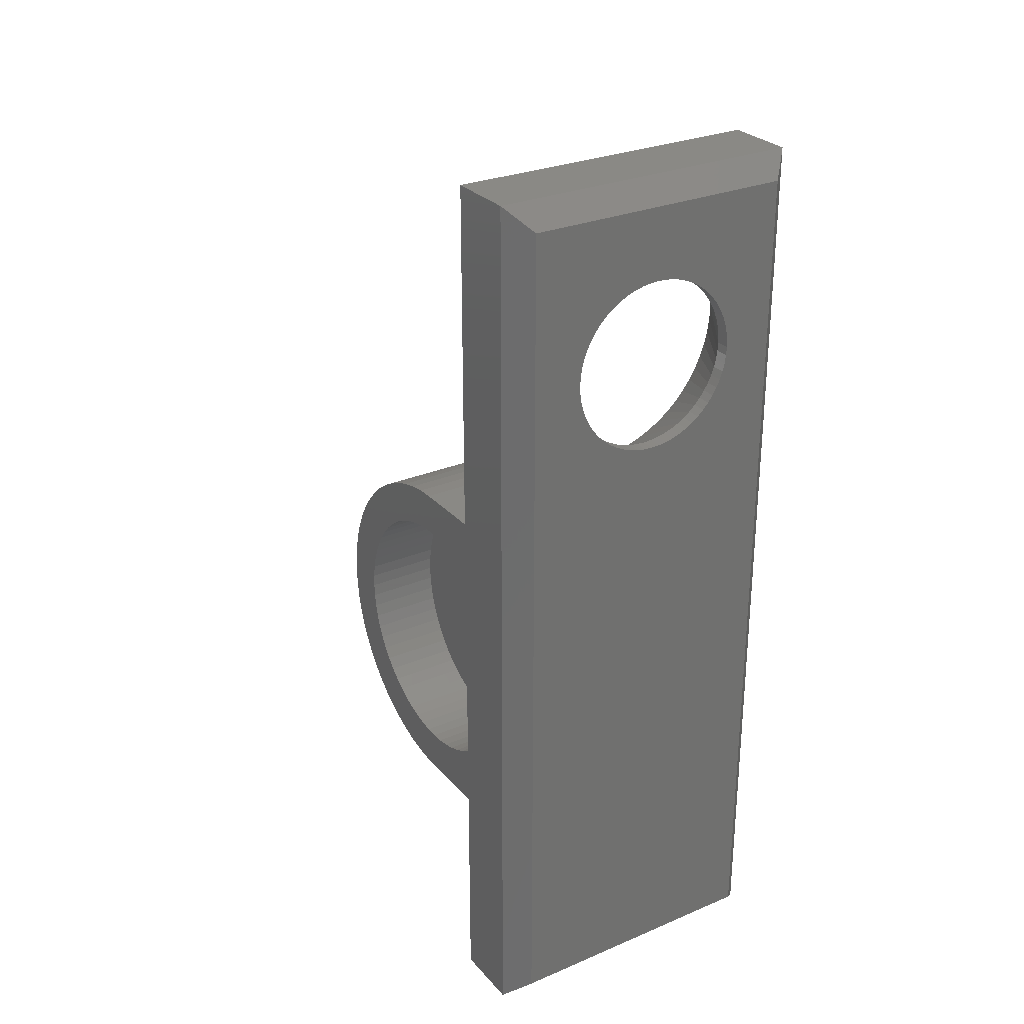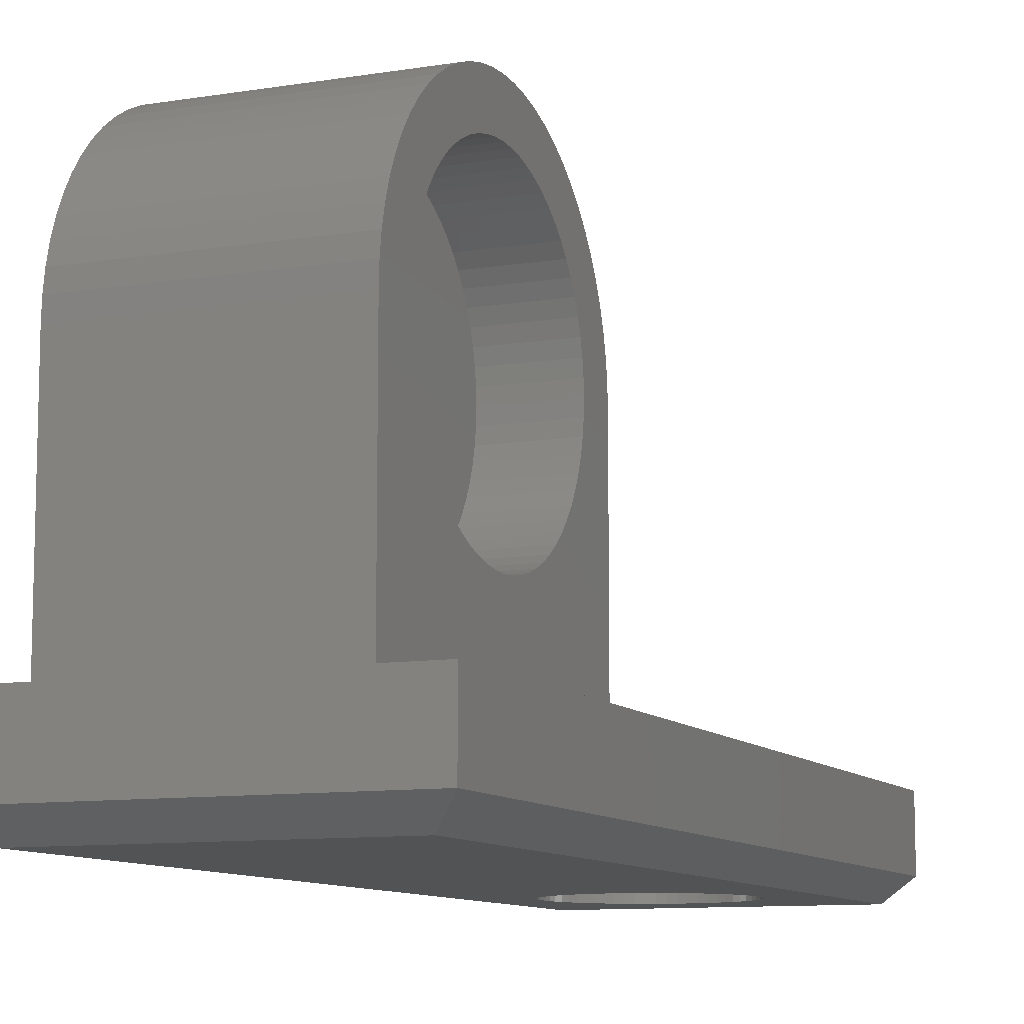
<metadata>
{"format":"stl","ext":"stl","renderer":"f3d","projection":"perspective","resolution":1024,"background":"white","views":[{"elev":28.2,"azim":147.6,"up":"+Y"},{"elev":-10.0,"azim":22.7,"up":"+Z"}]}
</metadata>
<code>
# stl→obj: 402 verts, 804 faces
v 7 0 2
v 7 20 0.5
v 7 20 2
v 7 0 0.5
v 4.914 13.35 2
v 5 10.2 2
v 5.167 13.51 2
v 4.648 13.23 2
v 4.371 13.13 2
v 4.085 13.06 2
v 3.794 13.01 2
v 3.5 13 2
v 3.206 13.01 2
v 2.915 13.06 2
v 0 10.2 2
v 2.629 13.13 2
v 2.352 13.23 2
v 2.086 13.35 2
v 1.833 13.51 2
v 1.597 13.68 2
v 1.379 13.88 2
v 0.5 16 2
v 0 20 2
v 1.181 14.1 2
v 1.006 14.33 2
v 0.8542 14.59 2
v 0.7284 14.85 2
v 0.6292 15.13 2
v 0.5576 15.41 2
v 0.5144 15.71 2
v 6.486 15.71 2
v 6.5 16 2
v 6.486 16.29 2
v 6.442 16.59 2
v 6.371 16.87 2
v 6.272 17.15 2
v 6.146 17.41 2
v 5.994 17.67 2
v 5.819 17.9 2
v 5.621 18.12 2
v 5.403 18.32 2
v 5.167 18.49 2
v 4.914 18.65 2
v 4.648 18.77 2
v 4.371 18.87 2
v 4.085 18.94 2
v 3.794 18.99 2
v 3.5 19 2
v 3.206 18.99 2
v 2.915 18.94 2
v 0.5144 16.29 2
v 0.5576 16.59 2
v 0.6292 16.87 2
v 0.7284 17.15 2
v 0.8542 17.41 2
v 1.006 17.67 2
v 1.181 17.9 2
v 1.379 18.12 2
v 1.597 18.32 2
v 1.833 18.49 2
v 2.086 18.65 2
v 2.352 18.77 2
v 2.629 18.87 2
v 6.442 15.41 2
v 6.371 15.13 2
v 6.272 14.85 2
v 6.146 14.59 2
v 5.994 14.33 2
v 5.819 14.1 2
v 5.621 13.88 2
v 5.403 13.68 2
v 5 2 2
v 0 0 2
v 0 2 2
v 5.363 15.63 0
v 6.5 19.5 0
v 6.5 0.5 0
v 5.391 15.81 0
v 5.4 16 0
v 5.318 15.45 0
v 5.255 15.27 0
v 5.176 15.1 0
v 5.08 14.94 0
v 4.969 14.79 0
v 4.843 14.66 0
v 4.705 14.53 0
v 4.556 14.42 0
v 4.396 14.32 0
v 4.227 14.24 0
v 4.052 14.18 0
v 3.871 14.14 0
v 3.686 14.11 0
v 3.5 14.1 0
v 0.5 0.5 0
v 3.314 14.11 0
v 3.129 14.14 0
v 2.948 14.18 0
v 2.773 14.24 0
v 2.604 14.32 0
v 2.444 14.42 0
v 2.295 14.53 0
v 2.156 14.66 0
v 2.031 14.79 0
v 1.92 14.94 0
v 1.824 15.1 0
v 1.745 15.27 0
v 1.637 15.63 0
v 0.5 19.5 0
v 1.609 15.81 0
v 1.682 15.45 0
v 5.391 16.19 0
v 5.363 16.37 0
v 5.318 16.55 0
v 5.255 16.73 0
v 5.176 16.9 0
v 5.08 17.06 0
v 4.969 17.21 0
v 4.843 17.34 0
v 4.705 17.47 0
v 4.556 17.58 0
v 4.396 17.68 0
v 4.227 17.76 0
v 4.052 17.82 0
v 3.871 17.86 0
v 3.686 17.89 0
v 3.5 17.9 0
v 3.314 17.89 0
v 3.129 17.86 0
v 2.948 17.82 0
v 2.773 17.76 0
v 1.6 16 0
v 2.604 17.68 0
v 2.444 17.58 0
v 2.295 17.47 0
v 2.156 17.34 0
v 2.031 17.21 0
v 1.92 17.06 0
v 1.824 16.9 0
v 1.745 16.73 0
v 1.682 16.55 0
v 1.637 16.37 0
v 1.609 16.19 0
v 0 20 0.5
v 0 2 7.1
v 0 10.2 7.1
v 0 10.18 7.502
v 0 10.12 7.9
v 0 10.02 8.29
v 0 9.888 8.669
v 0 9.716 9.033
v 0 9.509 9.378
v 0 9.269 9.701
v 0 8.999 9.999
v 0 8.701 10.27
v 0 8.378 10.51
v 0 8.033 10.72
v 0 7.669 10.89
v 0 7.29 11.02
v 0 6.9 11.12
v 0 6.502 11.18
v 0 6.1 11.2
v 0 5.698 11.18
v 0 5.3 11.12
v 0 4.91 11.02
v 0 4.531 10.89
v 0 4.167 10.72
v 0 3.822 10.51
v 0 3.499 10.27
v 0 3.201 9.999
v 0 2.931 9.701
v 0 2.691 9.378
v 0 2.484 9.033
v 0 2.312 8.669
v 0 2.177 8.29
v 0 2.079 7.9
v 0 0 0.5
v 0 2.02 7.502
v 5 10.2 7.1
v 5 2.079 7.9
v 5 2.02 7.502
v 5 10.12 7.9
v 5 10.02 8.29
v 5 3.822 10.51
v 5 4.167 10.72
v 5 9.888 8.669
v 5 9.716 9.033
v 5 6.1 11.2
v 5 6.502 11.18
v 5 10.18 7.502
v 5 6.9 11.12
v 5 2 7.1
v 5 9.509 9.378
v 5 9.269 9.701
v 5 9.185 7.404
v 5 9.2 7.1
v 5 9.14 7.705
v 5 9.067 8
v 5 8.496 9.067
v 5 8.999 9.999
v 5 8.964 8.286
v 5 8.834 8.561
v 5 8.292 9.292
v 5 8.701 10.27
v 5 8.678 8.822
v 5 8.067 9.496
v 5 8.378 10.51
v 5 7.822 9.678
v 5 8.033 10.72
v 5 7.561 9.834
v 5 7.669 10.89
v 5 7.286 9.964
v 5 7.29 11.02
v 5 7 10.07
v 5 6.705 10.14
v 5 6.404 10.19
v 5 6.1 10.2
v 5 5.796 10.19
v 5 5.698 11.18
v 5 5.495 10.14
v 5 5.3 11.12
v 5 5.2 10.07
v 5 4.91 11.02
v 5 4.914 9.964
v 5 4.531 10.89
v 5 4.639 9.834
v 5 4.378 9.678
v 5 4.133 9.496
v 5 3.499 10.27
v 5 3.908 9.292
v 5 3.201 9.999
v 5 3.704 9.067
v 5 2.931 9.701
v 5 3.522 8.822
v 5 2.691 9.378
v 5 3.366 8.561
v 5 2.484 9.033
v 5 3.236 8.286
v 5 2.312 8.669
v 5 3.133 8
v 5 9.185 6.796
v 5 9.14 6.495
v 5 9.067 6.2
v 5 8.964 5.914
v 5 8.834 5.639
v 5 8.678 5.378
v 5 8.496 5.133
v 5 8.292 4.908
v 5 8.067 4.704
v 5 7.822 4.522
v 5 7.561 4.366
v 5 7.286 4.236
v 5 7 4.133
v 5 6.705 4.06
v 5 6.404 4.015
v 5 6.1 4
v 5 5.796 4.015
v 5 5.495 4.06
v 5 5.2 4.133
v 5 4.914 4.236
v 5 2.177 8.29
v 5 3.06 7.705
v 5 3.015 7.404
v 5 3 7.1
v 5 3.015 6.796
v 5 3.06 6.495
v 5 3.133 6.2
v 5 3.236 5.914
v 5 3.366 5.639
v 5 3.522 5.378
v 5 4.639 4.366
v 5 4.378 4.522
v 5 4.133 4.704
v 5 3.908 4.908
v 5 3.704 5.133
v 3.25 3.236 8.286
v 3.25 3.133 8
v 3.25 3.704 9.067
v 3.25 3.522 8.822
v 3.25 7 10.07
v 3.25 7.286 9.964
v 3.25 9.14 7.705
v 3.25 9.067 8
v 3.25 3.015 6.796
v 3.25 3.06 6.495
v 3.25 3.522 5.378
v 3.25 3.704 5.133
v 3.25 5.2 10.07
v 3.25 5.495 10.14
v 3.25 6.705 4.06
v 3.25 6.404 4.015
v 3.25 3.908 9.292
v 3.25 3.366 8.561
v 3.25 7.286 4.236
v 3.25 7 4.133
v 3.25 9.185 7.404
v 3.25 9.185 6.796
v 3.25 9.2 7.1
v 3.25 9.14 6.495
v 3.25 9.067 6.2
v 3.25 8.964 8.286
v 3.25 8.964 5.914
v 3.25 8.834 8.561
v 3.25 8.834 5.639
v 3.25 8.678 8.822
v 3.25 8.678 5.378
v 3.25 8.496 9.067
v 3.25 8.496 5.133
v 3.25 8.292 9.292
v 3.25 8.292 4.908
v 3.25 8.067 9.496
v 3.25 8.067 4.704
v 3.25 7.822 9.678
v 3.25 7.822 4.522
v 3.25 7.561 9.834
v 3.25 7.561 4.366
v 3.25 6.705 10.14
v 3.25 6.404 10.19
v 3.25 6.1 10.2
v 3.25 6.1 4
v 3.25 5.796 10.19
v 3.25 5.796 4.015
v 3.25 5.495 4.06
v 3.25 5.2 4.133
v 3.25 4.914 9.964
v 3.25 4.914 4.236
v 3.25 4.639 9.834
v 3.25 4.639 4.366
v 3.25 4.378 9.678
v 3.25 4.378 4.522
v 3.25 4.133 9.496
v 3.25 4.133 4.704
v 3.25 3.908 4.908
v 3.25 3.366 5.639
v 3.25 3.236 5.914
v 3.25 3.133 6.2
v 3.25 3.06 7.705
v 3.25 3.015 7.404
v 3.25 3 7.1
v 3.871 14.14 0.3
v 5.176 15.1 0.3
v 5.08 14.94 0.3
v 2.031 17.21 0.3
v 5.4 16 0.3
v 5.391 16.19 0.3
v 4.227 14.24 0.3
v 5.255 15.27 0.3
v 4.052 14.18 0.3
v 2.444 17.58 0.3
v 4.705 14.53 0.3
v 2.156 14.66 0.3
v 2.031 14.79 0.3
v 5.363 16.37 0.3
v 5.318 16.55 0.3
v 4.969 14.79 0.3
v 4.843 14.66 0.3
v 3.871 17.86 0.3
v 5.318 15.45 0.3
v 2.295 17.47 0.3
v 2.156 17.34 0.3
v 3.129 14.14 0.3
v 3.5 14.1 0.3
v 4.556 14.42 0.3
v 2.295 14.53 0.3
v 5.363 15.63 0.3
v 1.637 15.63 0.3
v 4.705 17.47 0.3
v 3.686 17.89 0.3
v 3.5 17.9 0.3
v 1.92 14.94 0.3
v 4.052 17.82 0.3
v 5.391 15.81 0.3
v 3.686 14.11 0.3
v 3.129 17.86 0.3
v 4.396 14.32 0.3
v 2.444 14.42 0.3
v 2.773 17.76 0.3
v 4.969 17.21 0.3
v 1.637 16.37 0.3
v 1.6 16 0.3
v 2.604 17.68 0.3
v 1.609 15.81 0.3
v 2.948 14.18 0.3
v 2.773 14.24 0.3
v 1.824 15.1 0.3
v 4.556 17.58 0.3
v 4.396 17.68 0.3
v 1.745 15.27 0.3
v 2.948 17.82 0.3
v 3.314 14.11 0.3
v 1.745 16.73 0.3
v 1.824 16.9 0.3
v 4.843 17.34 0.3
v 1.92 17.06 0.3
v 1.682 15.45 0.3
v 3.314 17.89 0.3
v 1.682 16.55 0.3
v 5.176 16.9 0.3
v 5.08 17.06 0.3
v 4.227 17.76 0.3
v 2.604 14.32 0.3
v 1.609 16.19 0.3
v 5.255 16.73 0.3
f 1 2 3
f 2 1 4
f 5 6 7
f 8 6 5
f 9 6 8
f 10 6 9
f 11 6 10
f 12 6 11
f 13 6 12
f 14 6 13
f 15 14 16
f 15 16 17
f 15 17 18
f 15 18 19
f 15 19 20
f 15 20 21
f 15 22 23
f 14 15 6
f 24 15 21
f 25 15 24
f 26 15 25
f 27 15 26
f 28 15 27
f 29 15 28
f 30 15 29
f 22 15 30
f 31 3 32
f 3 33 32
f 3 34 33
f 3 35 34
f 3 36 35
f 3 37 36
f 3 38 37
f 3 39 38
f 3 40 39
f 3 41 40
f 3 42 41
f 3 43 42
f 3 44 43
f 3 45 44
f 3 46 45
f 3 47 46
f 3 48 47
f 23 48 3
f 48 23 49
f 49 23 50
f 51 23 22
f 52 23 51
f 53 23 52
f 54 23 53
f 55 23 54
f 56 23 55
f 57 23 56
f 58 23 57
f 59 23 58
f 60 23 59
f 61 23 60
f 62 23 61
f 63 23 62
f 50 23 63
f 3 31 1
f 64 1 31
f 65 1 64
f 66 1 65
f 6 66 67
f 6 67 68
f 6 68 69
f 6 69 70
f 6 70 71
f 6 71 7
f 66 6 1
f 72 1 6
f 73 72 74
f 72 73 1
f 75 76 77
f 76 78 79
f 76 75 78
f 77 80 75
f 77 81 80
f 77 82 81
f 77 83 82
f 77 84 83
f 77 85 84
f 77 86 85
f 77 87 86
f 77 88 87
f 77 89 88
f 77 90 89
f 77 91 90
f 77 92 91
f 77 93 92
f 94 93 77
f 93 94 95
f 95 94 96
f 96 94 97
f 97 94 98
f 98 94 99
f 99 94 100
f 100 94 101
f 101 94 102
f 102 94 103
f 103 94 104
f 104 94 105
f 105 94 106
f 107 108 109
f 108 107 94
f 110 94 107
f 106 94 110
f 111 76 79
f 112 76 111
f 113 76 112
f 114 76 113
f 115 76 114
f 116 76 115
f 117 76 116
f 118 76 117
f 119 76 118
f 120 76 119
f 121 76 120
f 122 76 121
f 123 76 122
f 124 76 123
f 125 76 124
f 126 76 125
f 108 126 127
f 108 127 128
f 108 128 129
f 108 129 130
f 109 108 131
f 126 108 76
f 132 108 130
f 133 108 132
f 134 108 133
f 135 108 134
f 136 108 135
f 137 108 136
f 138 108 137
f 139 108 138
f 140 108 139
f 141 108 140
f 142 108 141
f 131 108 142
f 143 15 23
f 144 145 15
f 145 144 146
f 146 144 147
f 147 144 148
f 148 144 149
f 149 144 150
f 150 144 151
f 151 144 152
f 152 144 153
f 153 144 154
f 154 144 155
f 155 144 156
f 156 144 157
f 157 144 158
f 158 144 159
f 159 144 160
f 160 144 161
f 161 144 162
f 162 144 163
f 163 144 164
f 164 144 165
f 165 144 166
f 166 144 167
f 167 144 168
f 168 144 169
f 169 144 170
f 170 144 171
f 171 144 172
f 172 144 173
f 173 144 174
f 174 144 175
f 144 15 74
f 176 15 143
f 15 176 74
f 74 176 73
f 175 144 177
f 2 23 3
f 23 2 143
f 176 1 73
f 1 176 4
f 94 4 176
f 4 94 77
f 94 143 108
f 143 94 176
f 2 77 76
f 77 2 4
f 76 143 2
f 143 76 108
f 6 145 178
f 145 6 15
f 177 179 175
f 179 177 180
f 181 148 182
f 148 181 147
f 166 183 184
f 183 166 167
f 185 150 186
f 150 185 149
f 160 187 188
f 187 160 161
f 178 146 189
f 146 178 145
f 189 147 181
f 147 189 146
f 159 188 190
f 188 159 160
f 74 191 144
f 191 74 72
f 192 152 193
f 152 192 151
f 182 149 185
f 149 182 148
f 189 194 195
f 192 196 194
f 192 197 196
f 198 193 199
f 192 200 197
f 192 201 200
f 202 199 203
f 192 204 201
f 193 198 204
f 205 203 206
f 199 202 198
f 203 205 202
f 207 206 208
f 206 207 205
f 209 208 210
f 208 209 207
f 211 210 212
f 210 211 209
f 212 213 211
f 190 213 212
f 190 214 213
f 188 214 190
f 188 215 214
f 187 215 188
f 187 216 215
f 187 217 216
f 218 217 187
f 218 219 217
f 220 219 218
f 220 221 219
f 222 221 220
f 221 222 223
f 224 223 222
f 223 224 225
f 184 225 224
f 225 184 226
f 183 226 184
f 226 183 227
f 228 227 183
f 227 228 229
f 230 229 228
f 229 230 231
f 232 231 230
f 231 232 233
f 234 233 232
f 233 234 235
f 236 235 234
f 235 236 237
f 237 238 239
f 238 237 236
f 195 178 189
f 194 189 181
f 194 181 182
f 194 182 185
f 194 185 186
f 194 186 192
f 204 192 193
f 178 195 240
f 178 240 241
f 178 241 242
f 178 242 243
f 178 243 6
f 244 6 243
f 245 6 244
f 246 6 245
f 247 6 246
f 248 6 247
f 249 6 248
f 250 6 249
f 251 6 250
f 252 6 251
f 253 6 252
f 254 6 253
f 255 6 254
f 72 255 256
f 72 256 257
f 72 257 258
f 72 258 259
f 260 239 238
f 239 260 261
f 179 261 260
f 261 179 262
f 180 262 179
f 262 180 263
f 191 263 180
f 263 191 264
f 264 191 265
f 265 191 266
f 266 191 267
f 267 191 268
f 72 268 191
f 268 72 269
f 255 72 6
f 270 72 259
f 271 72 270
f 272 72 271
f 273 72 272
f 274 72 273
f 269 72 274
f 144 180 177
f 180 144 191
f 168 230 228
f 230 168 169
f 167 228 183
f 228 167 168
f 174 238 173
f 238 174 260
f 157 212 210
f 212 157 158
f 171 232 170
f 232 171 234
f 165 184 224
f 184 165 166
f 193 153 199
f 153 193 152
f 175 260 174
f 260 175 179
f 186 151 192
f 151 186 150
f 163 222 220
f 222 163 164
f 153 203 199
f 203 153 154
f 172 234 171
f 234 172 236
f 161 218 187
f 218 161 162
f 156 210 208
f 210 156 157
f 162 220 218
f 220 162 163
f 158 190 212
f 190 158 159
f 173 236 172
f 236 173 238
f 154 206 203
f 206 154 155
f 155 208 206
f 208 155 156
f 170 230 169
f 230 170 232
f 164 224 222
f 224 164 165
f 239 275 237
f 275 239 276
f 233 277 231
f 277 233 278
f 279 211 213
f 211 279 280
f 281 197 282
f 197 281 196
f 265 283 264
f 283 265 284
f 274 285 269
f 285 274 286
f 287 219 221
f 219 287 288
f 289 254 253
f 254 289 290
f 231 291 229
f 291 231 277
f 237 292 235
f 292 237 275
f 293 252 251
f 252 293 294
f 295 296 297
f 281 296 295
f 281 298 296
f 282 298 281
f 282 299 298
f 300 299 282
f 300 301 299
f 302 301 300
f 302 303 301
f 304 303 302
f 304 305 303
f 306 305 304
f 306 307 305
f 308 307 306
f 308 309 307
f 310 309 308
f 310 311 309
f 312 311 310
f 312 313 311
f 314 313 312
f 314 315 313
f 280 315 314
f 280 293 315
f 279 293 280
f 279 294 293
f 316 294 279
f 316 289 294
f 317 289 316
f 317 290 289
f 318 290 317
f 318 319 290
f 320 319 318
f 320 321 319
f 288 321 320
f 288 322 321
f 287 322 288
f 287 323 322
f 324 323 287
f 324 325 323
f 326 325 324
f 326 327 325
f 328 327 326
f 328 329 327
f 330 329 328
f 330 331 329
f 291 331 330
f 291 332 331
f 277 332 291
f 277 286 332
f 278 286 277
f 278 285 286
f 292 285 278
f 292 333 285
f 275 333 292
f 275 334 333
f 276 334 275
f 276 335 334
f 336 335 276
f 336 284 335
f 337 284 336
f 337 283 284
f 283 337 338
f 263 337 262
f 337 263 338
f 269 333 268
f 333 269 285
f 321 257 256
f 257 321 322
f 261 276 239
f 276 261 336
f 329 272 271
f 272 329 331
f 316 213 214
f 213 316 279
f 315 251 250
f 251 315 293
f 290 255 254
f 255 290 319
f 309 248 247
f 248 309 311
f 294 253 252
f 253 294 289
f 282 200 300
f 200 282 197
f 296 195 297
f 195 296 240
f 280 209 211
f 209 280 314
f 302 204 304
f 204 302 201
f 305 244 303
f 244 305 245
f 318 215 216
f 215 318 317
f 327 271 270
f 271 327 329
f 267 335 266
f 335 267 334
f 314 207 209
f 207 314 312
f 306 202 308
f 202 306 198
f 309 246 307
f 246 309 247
f 291 227 229
f 227 291 330
f 266 284 265
f 284 266 335
f 319 256 255
f 256 319 321
f 312 205 207
f 205 312 310
f 301 242 299
f 242 301 243
f 331 273 272
f 273 331 332
f 303 243 301
f 243 303 244
f 295 196 281
f 196 295 194
f 307 245 305
f 245 307 246
f 299 241 298
f 241 299 242
f 264 338 263
f 338 264 283
f 325 270 259
f 270 325 327
f 317 214 215
f 214 317 316
f 322 258 257
f 258 322 323
f 298 240 296
f 240 298 241
f 235 278 233
f 278 235 292
f 313 250 249
f 250 313 315
f 328 225 226
f 225 328 326
f 273 286 274
f 286 273 332
f 311 249 248
f 249 311 313
f 304 198 306
f 198 304 204
f 297 194 295
f 194 297 195
f 324 221 223
f 221 324 287
f 330 226 227
f 226 330 328
f 320 216 217
f 216 320 318
f 323 259 258
f 259 323 325
f 288 217 219
f 217 288 320
f 310 202 205
f 202 310 308
f 268 334 267
f 334 268 333
f 326 223 225
f 223 326 324
f 300 201 302
f 201 300 200
f 262 336 261
f 336 262 337
f 10 339 11
f 67 340 341
f 342 57 56
f 32 33 343
f 343 33 344
f 8 5 345
f 67 66 346
f 9 345 347
f 348 61 60
f 71 70 349
f 350 351 21
f 352 35 353
f 70 354 355
f 356 46 47
f 65 357 346
f 358 348 60
f 66 65 346
f 359 358 58
f 13 360 14
f 11 361 12
f 7 349 362
f 9 8 345
f 19 363 20
f 65 64 364
f 29 365 30
f 41 42 366
f 367 47 368
f 351 369 25
f 20 363 21
f 370 45 356
f 363 350 21
f 31 343 371
f 11 372 361
f 64 31 364
f 31 32 343
f 31 371 364
f 10 9 339
f 9 347 339
f 28 365 29
f 21 351 24
f 68 67 341
f 14 360 16
f 67 346 340
f 373 49 50
f 5 362 374
f 18 375 19
f 5 374 345
f 25 369 26
f 24 351 25
f 376 62 61
f 65 364 357
f 70 355 349
f 7 71 349
f 39 40 377
f 47 48 368
f 378 52 51
f 379 51 22
f 380 376 61
f 365 381 30
f 12 361 13
f 382 383 16
f 68 341 354
f 369 384 26
f 378 53 52
f 11 339 372
f 385 43 386
f 26 387 27
f 16 383 17
f 358 59 58
f 388 373 63
f 342 359 58
f 13 389 360
f 70 69 354
f 390 391 55
f 69 68 354
f 348 380 61
f 373 50 63
f 34 35 352
f 5 7 362
f 17 383 18
f 377 40 392
f 390 54 53
f 376 63 62
f 393 56 55
f 384 387 26
f 387 394 28
f 391 393 55
f 395 368 49
f 360 382 16
f 27 387 28
f 342 58 57
f 361 389 13
f 30 379 22
f 378 396 53
f 376 388 63
f 45 46 356
f 395 49 373
f 393 342 56
f 358 60 59
f 397 37 398
f 392 40 366
f 40 41 366
f 375 363 19
f 386 43 399
f 44 45 399
f 400 375 18
f 401 378 51
f 390 55 54
f 35 36 402
f 368 48 49
f 394 365 28
f 396 390 53
f 383 400 18
f 43 44 399
f 36 37 402
f 379 401 51
f 381 379 30
f 356 47 367
f 42 43 385
f 366 42 385
f 399 45 370
f 402 37 397
f 37 38 398
f 38 39 377
f 353 35 402
f 398 38 377
f 33 34 352
f 344 33 352
f 126 367 368
f 367 126 125
f 84 341 83
f 341 84 354
f 79 344 111
f 344 79 343
f 351 104 369
f 104 351 103
f 120 366 385
f 366 120 119
f 133 380 348
f 380 133 132
f 111 352 112
f 352 111 344
f 78 343 79
f 343 78 371
f 99 375 400
f 375 99 100
f 101 350 363
f 350 101 102
f 115 398 116
f 398 115 397
f 83 340 82
f 340 83 341
f 96 382 360
f 382 96 97
f 128 395 373
f 395 128 127
f 125 356 367
f 356 125 124
f 130 388 376
f 388 130 129
f 80 364 75
f 364 80 357
f 127 368 395
f 368 127 126
f 113 402 114
f 402 113 353
f 134 348 358
f 348 134 133
f 112 353 113
f 353 112 352
f 91 372 339
f 372 91 92
f 391 137 393
f 137 391 138
f 365 109 381
f 109 365 107
f 122 386 399
f 386 122 121
f 89 347 345
f 347 89 90
f 85 354 84
f 354 85 355
f 98 400 383
f 400 98 99
f 117 392 118
f 392 117 377
f 123 399 370
f 399 123 122
f 114 397 115
f 397 114 402
f 342 135 359
f 135 342 136
f 121 385 386
f 385 121 120
f 87 374 362
f 374 87 88
f 81 357 80
f 357 81 346
f 369 105 384
f 105 369 104
f 93 389 361
f 389 93 95
f 396 139 390
f 139 396 140
f 401 141 378
f 141 401 142
f 116 377 117
f 377 116 398
f 75 371 78
f 371 75 364
f 378 140 396
f 140 378 141
f 92 361 372
f 361 92 93
f 129 373 388
f 373 129 128
f 379 142 401
f 142 379 131
f 85 349 355
f 349 85 86
f 135 358 359
f 358 135 134
f 100 363 375
f 363 100 101
f 86 362 349
f 362 86 87
f 387 110 394
f 110 387 106
f 394 107 365
f 107 394 110
f 124 370 356
f 370 124 123
f 350 103 351
f 103 350 102
f 119 392 366
f 392 119 118
f 97 383 382
f 383 97 98
f 381 131 379
f 131 381 109
f 90 339 347
f 339 90 91
f 88 345 374
f 345 88 89
f 82 346 81
f 346 82 340
f 132 376 380
f 376 132 130
f 393 136 342
f 136 393 137
f 384 106 387
f 106 384 105
f 390 138 391
f 138 390 139
f 95 360 389
f 360 95 96

</code>
